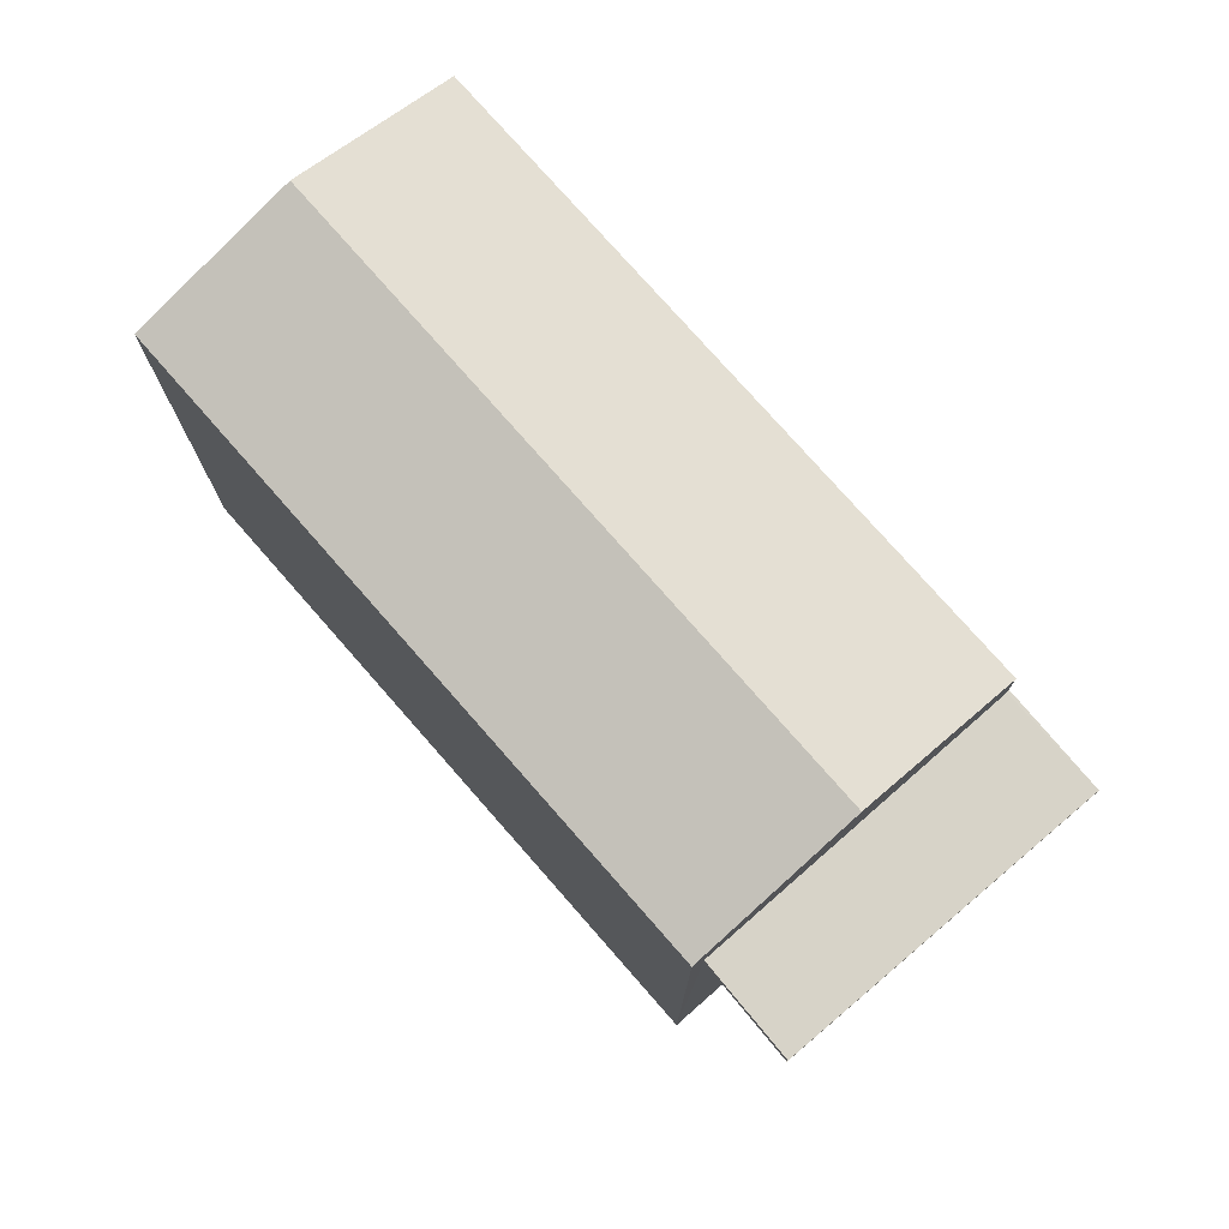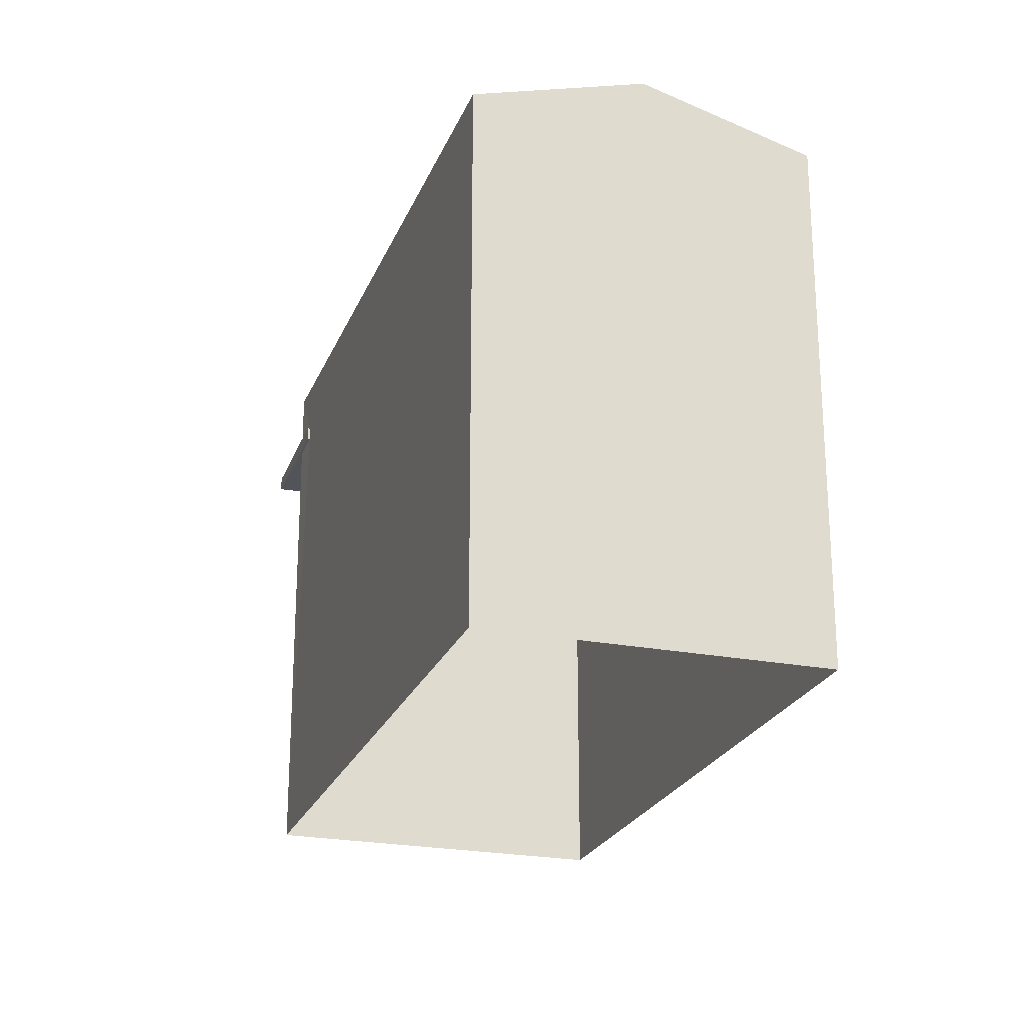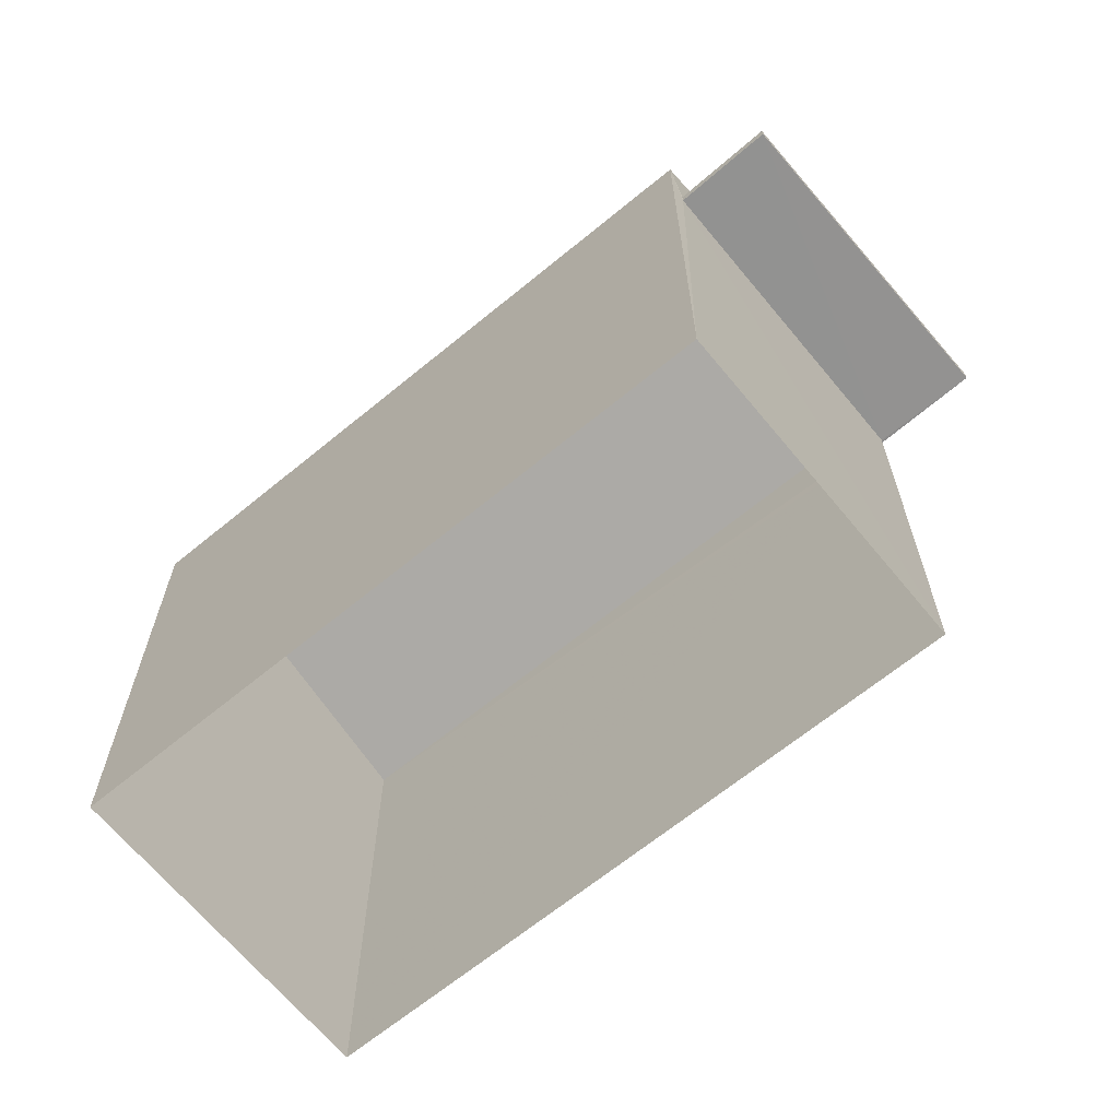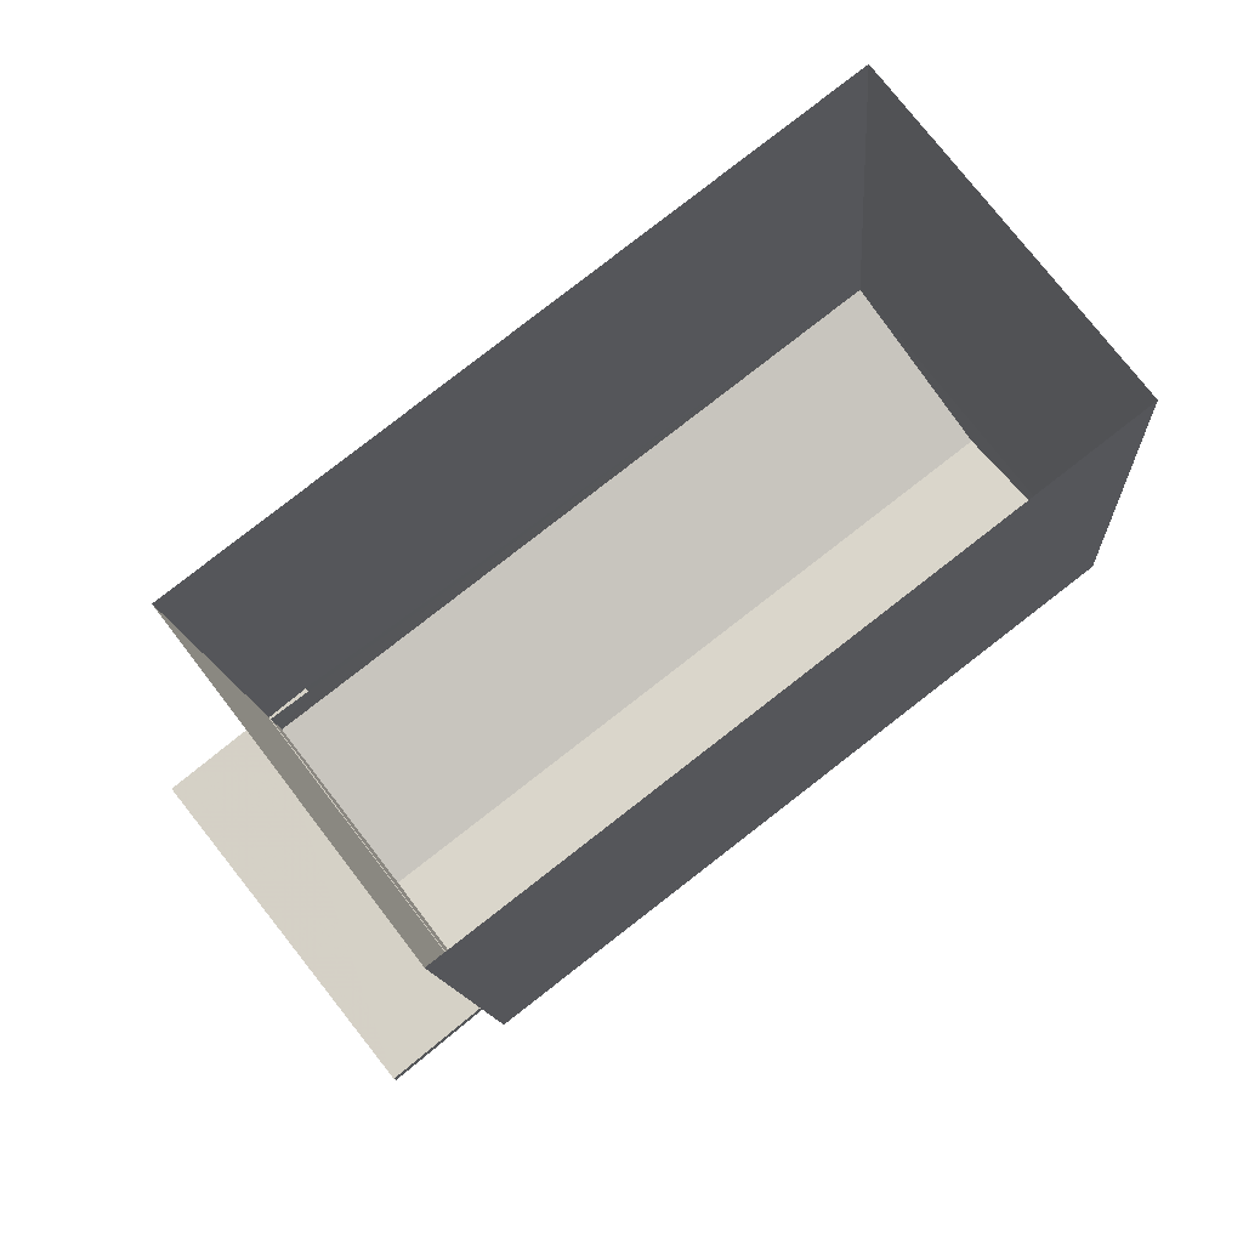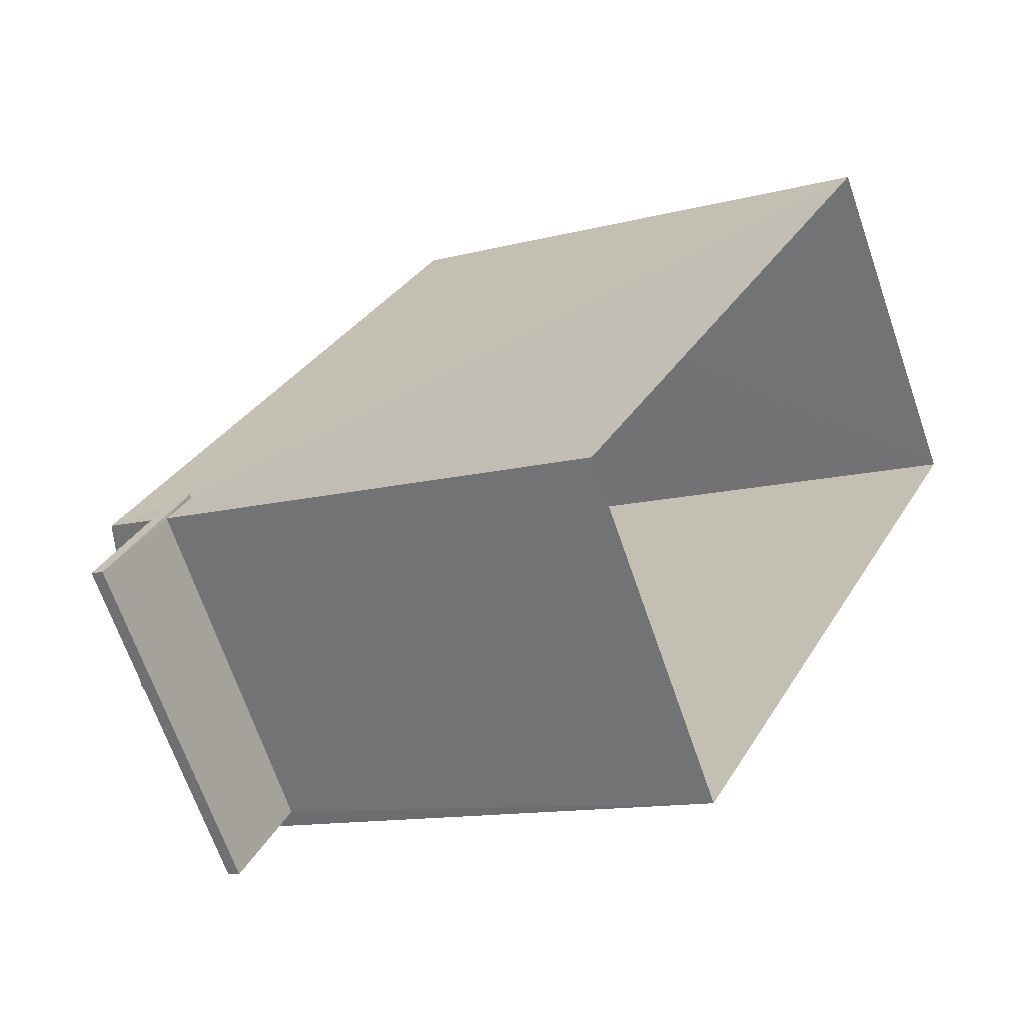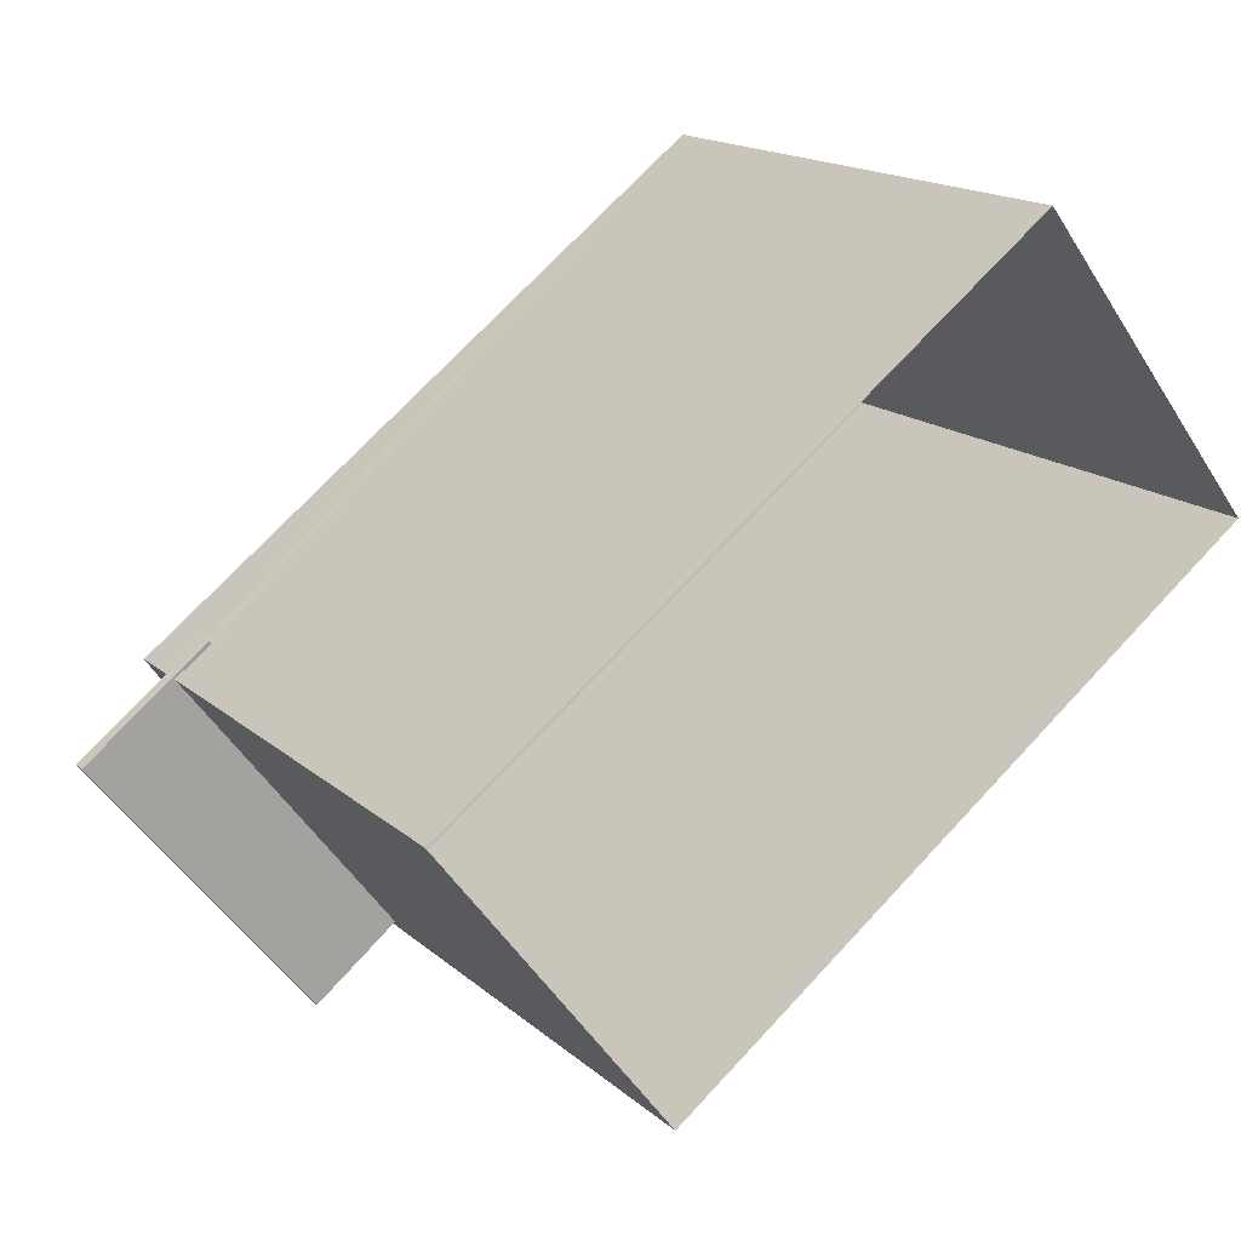
<metadata>
{"format":"obj","ext":"obj","renderer":"f3d","projection":"perspective","resolution":1024,"background":"white","views":[{"elev":76.7,"azim":11.2,"up":"+Z"},{"elev":-23.5,"azim":-145.6,"up":"+Z"},{"elev":-66.3,"azim":2.0,"up":"+Z"},{"elev":-12.4,"azim":-176.1,"up":"+Y"},{"elev":-12.1,"azim":122.4,"up":"+Y"},{"elev":16.3,"azim":149.3,"up":"+Y"}]}
</metadata>
<code>
v -8.937e+04 -9.994e+04 2.749
v -8.937e+04 -9.995e+04 2.749
v -8.938e+04 -9.995e+04 2.749
v -8.937e+04 -9.995e+04 2.748
v -8.937e+04 -9.995e+04 7.91
v -8.937e+04 -9.995e+04 7.91
v -8.937e+04 -9.995e+04 7.91
v -8.937e+04 -9.995e+04 7.91
v -8.937e+04 -9.995e+04 7.91
v -8.937e+04 -9.995e+04 7.91
v -8.937e+04 -9.995e+04 8.06
v -8.937e+04 -9.995e+04 8.06
v -8.937e+04 -9.995e+04 8.06
v -8.937e+04 -9.995e+04 8.06
v -8.937e+04 -9.995e+04 8.06
v -8.937e+04 -9.995e+04 8.06
v -8.937e+04 -9.994e+04 8.675
v -8.937e+04 -9.995e+04 9.21
v -8.937e+04 -9.995e+04 8.675
v -8.937e+04 -9.994e+04 9.21
v -8.937e+04 -9.995e+04 8.675
v -8.938e+04 -9.995e+04 8.675
f 1 2 3
f 1 4 2
f 5 6 7
f 8 7 9
f 9 7 10
f 7 6 10
f 11 12 13
f 13 12 14
f 11 15 12
f 14 12 16
f 17 18 19
f 18 20 21
f 20 18 17
f 21 20 22
f 18 21 19
f 1 5 4
f 4 5 7
f 15 19 12
f 17 5 1
f 15 17 19
f 17 15 5
f 20 17 22
f 12 19 16
f 19 21 16
f 7 8 4
f 4 8 2
f 8 21 2
f 16 21 8
f 2 22 3
f 2 21 22
f 17 1 3
f 22 17 3
f 5 11 6
f 5 15 11
f 13 14 9
f 10 13 9
f 6 11 13
f 10 6 13
f 8 9 14
f 16 8 14

</code>
